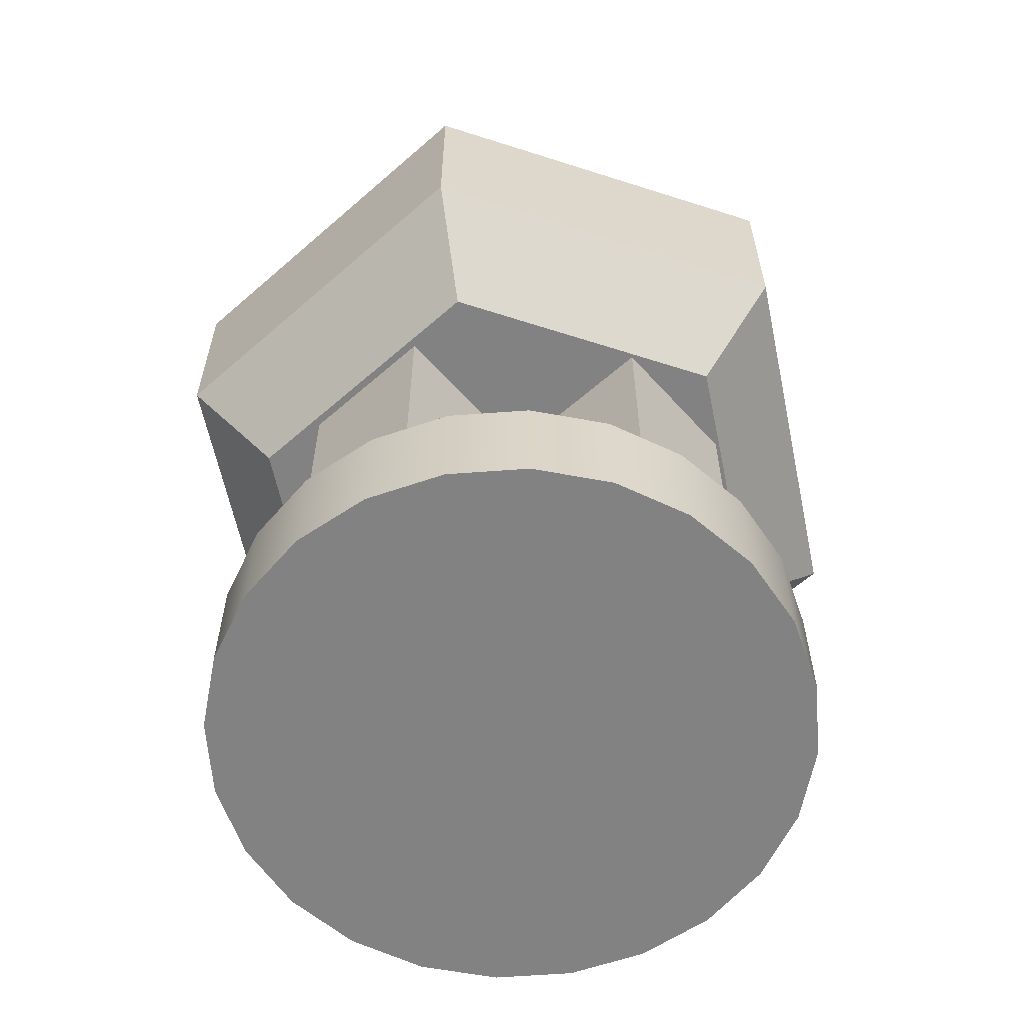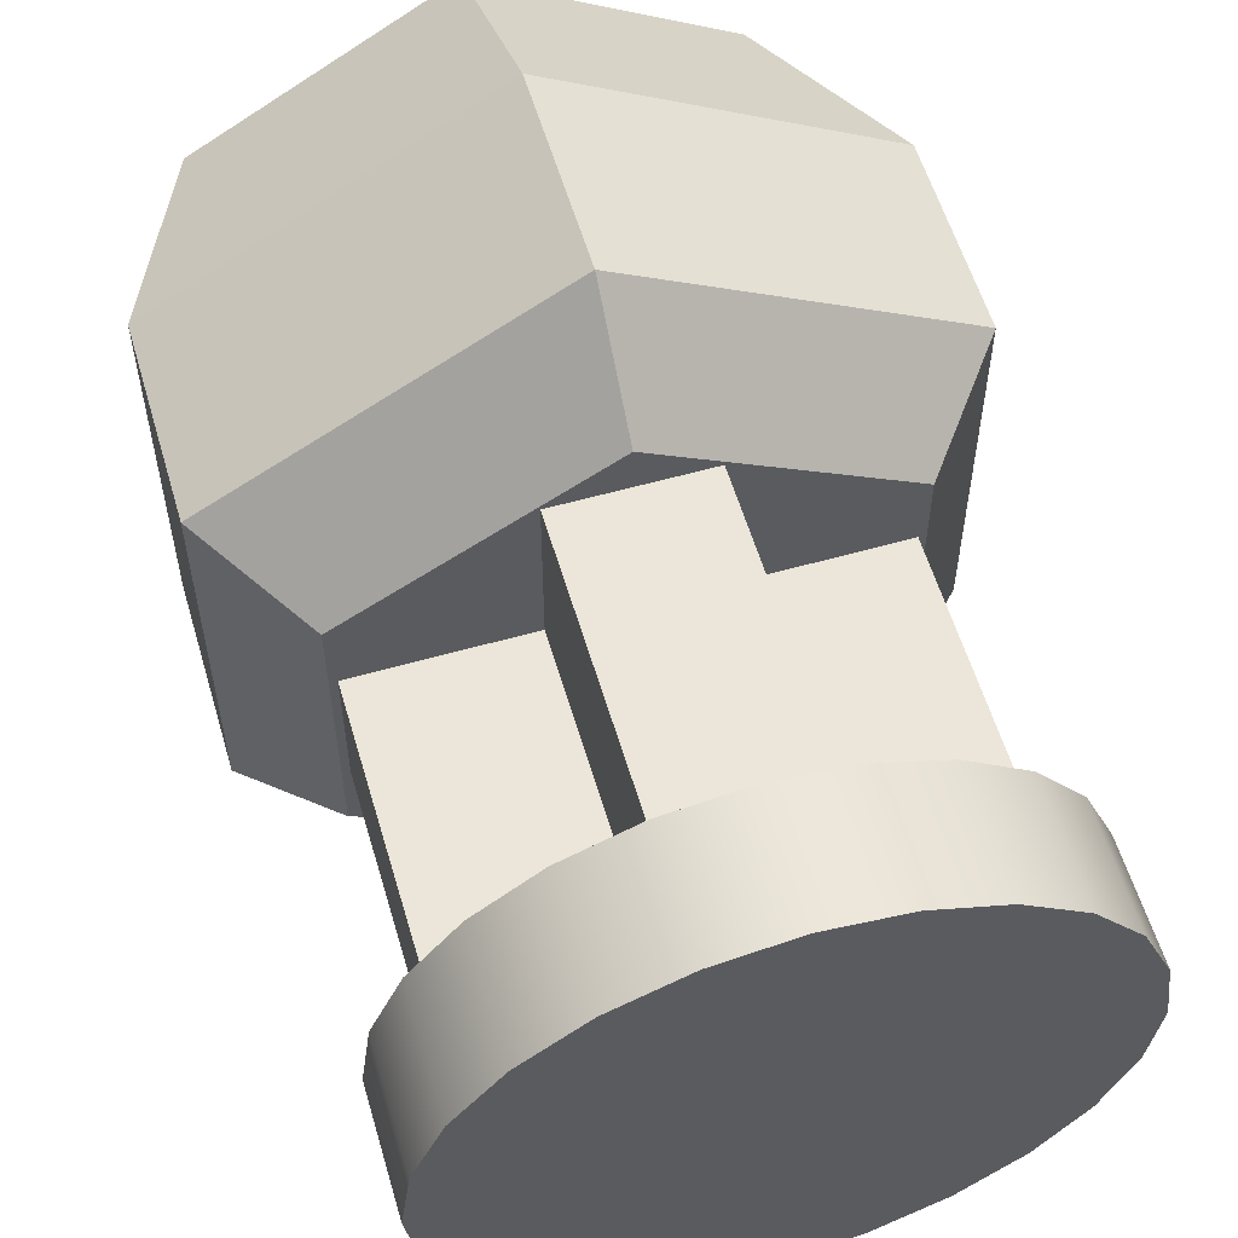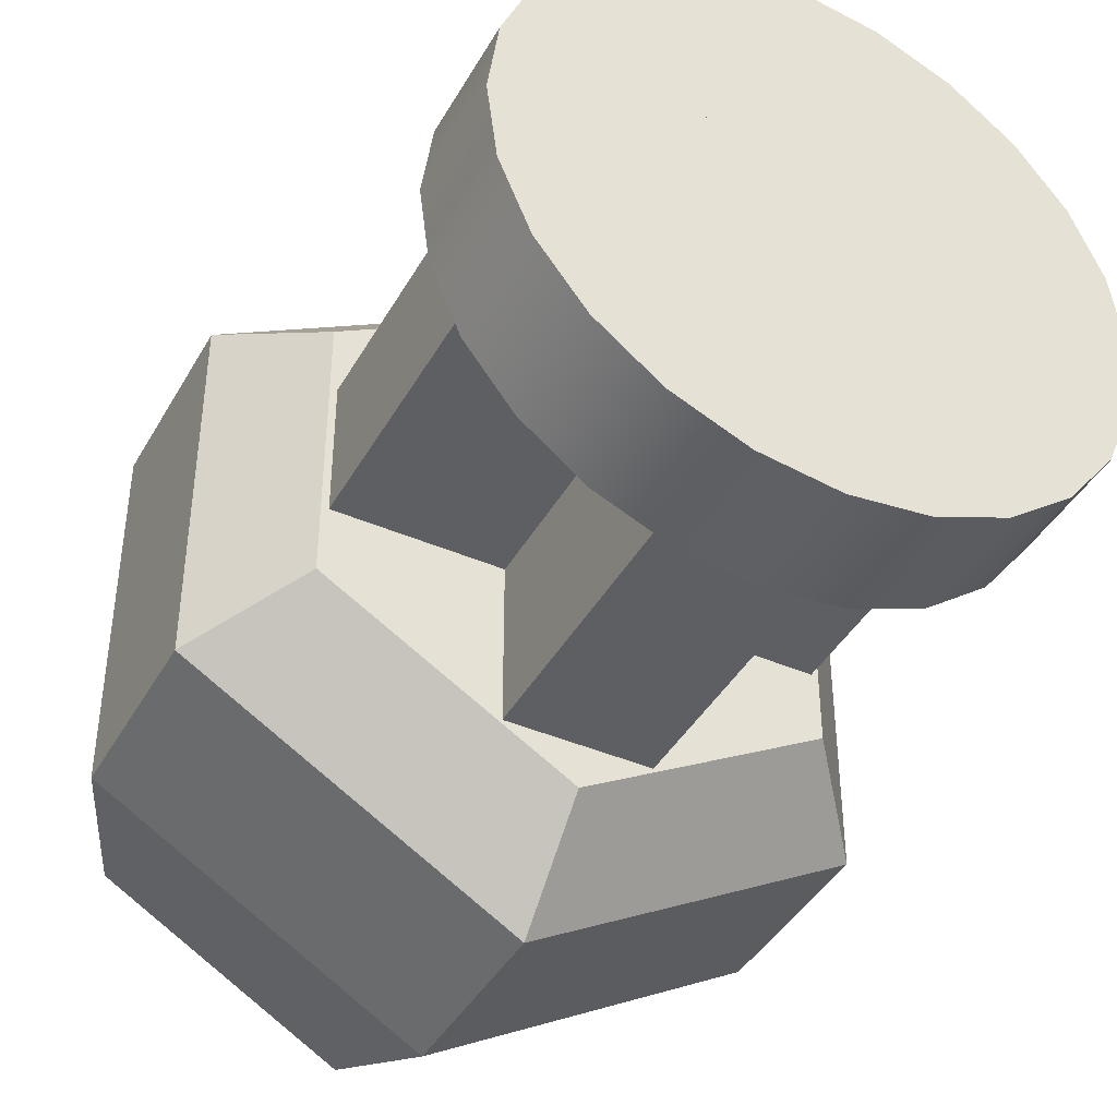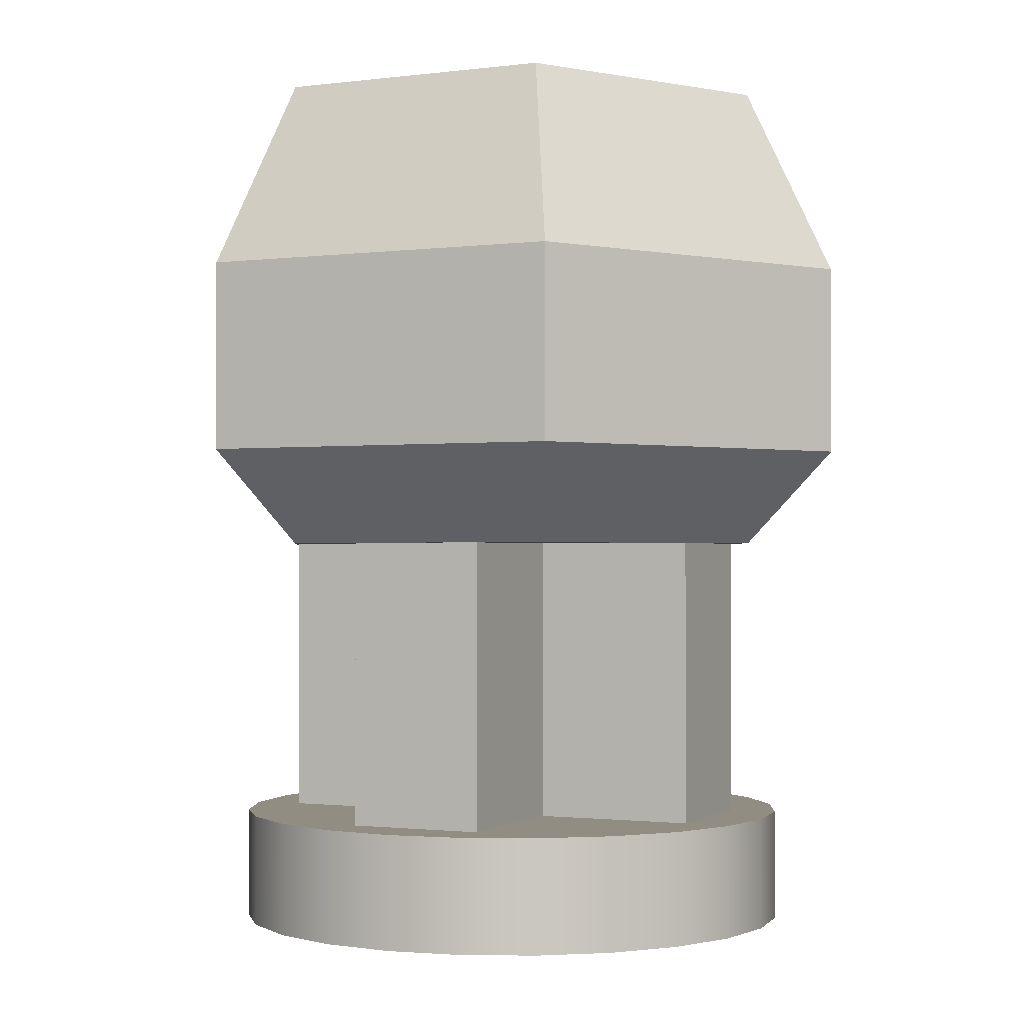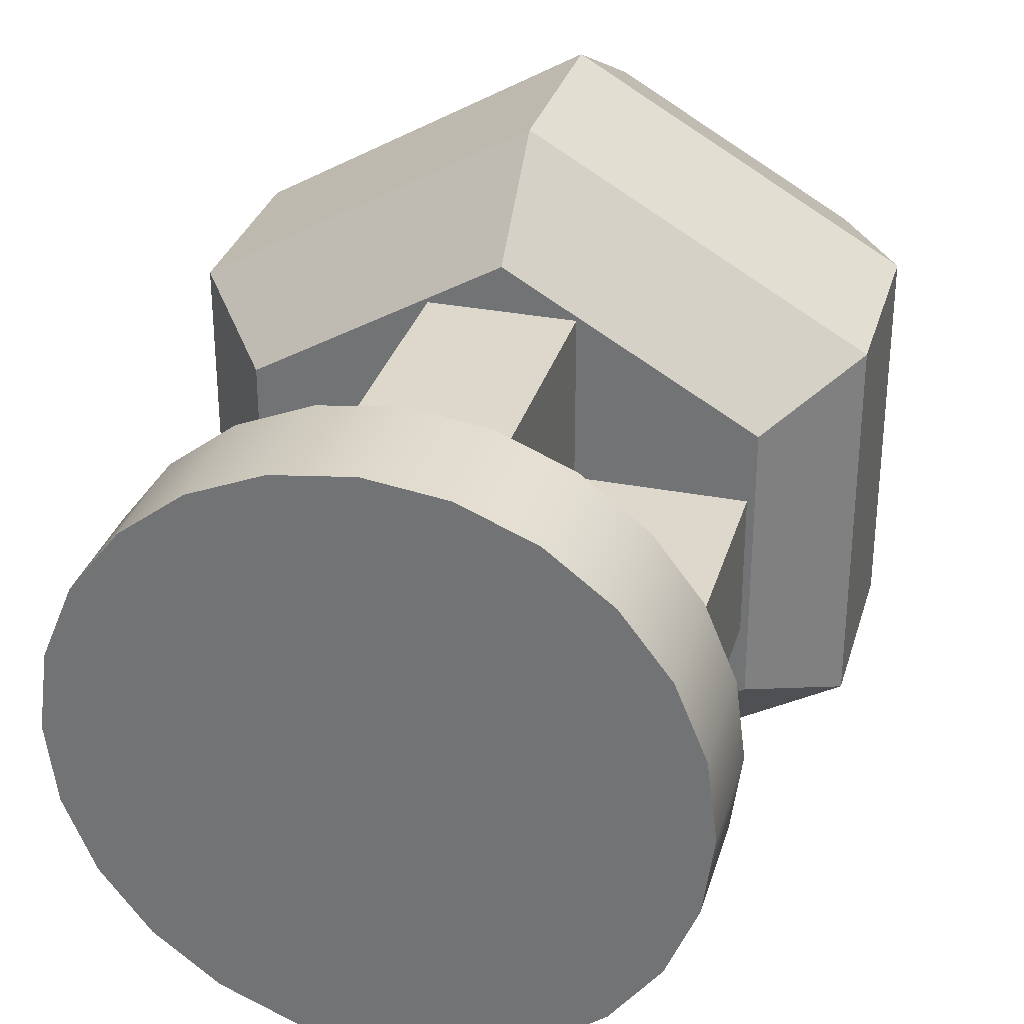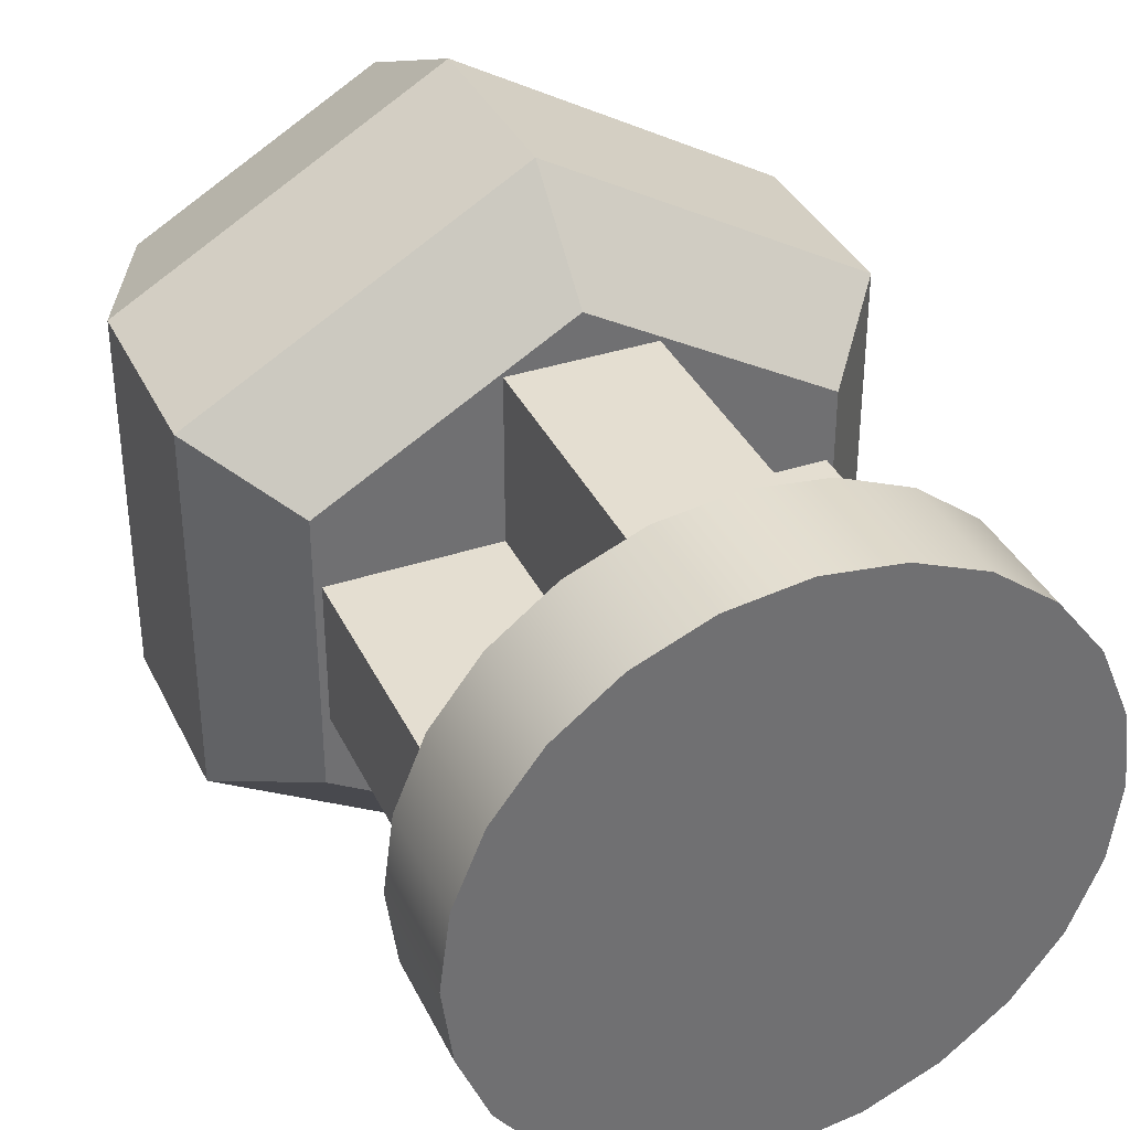
<metadata>
{"format":"obj","ext":"obj","renderer":"f3d","projection":"perspective","resolution":1024,"background":"white","views":[{"elev":-60.9,"azim":131.8,"up":"+Y"},{"elev":57.6,"azim":-16.4,"up":"+Z"},{"elev":-41.9,"azim":-27.5,"up":"+Z"},{"elev":-1.2,"azim":115.1,"up":"+Y"},{"elev":31.3,"azim":15.4,"up":"+Z"},{"elev":36.5,"azim":-23.4,"up":"+Z"}]}
</metadata>
<code>
g mergedBlocks
v -0.55 0.4323 -0.3175
v -0.4125 0.7614 -0.2382
v -0.55 0.4323 0.3175
v -0.4125 0.7614 0.2382
v 0.55 0.4323 -0.3175
v 0.55 0.4323 0.3175
v 0.4125 0.7614 -0.2382
v 0.4125 0.7614 0.2382
v -7.941e-16 0.4323 0.6351
v 0 0.7614 0.4763
v 0.55 0.1032 0.3175
v 0.55 0.1032 -0.3175
v 0.4125 -0.0614 0.2382
v 0.4125 -0.0614 -0.2382
v 0 -0.0614 -0.4763
v -7.941e-16 0.1032 -0.6351
v -0.4125 -0.0614 -0.2382
v -0.55 0.1032 -0.3175
v -0.4125 -0.0614 0.2382
v -0.55 0.1032 0.3175
v -7.941e-16 0.4323 -0.6351
v 0 0.7614 -0.4763
v 0 -0.0614 0.4763
v -7.941e-16 0.1032 0.6351
v -0.12 -0.7614 0.12
v -0.12 -0.7614 -0.12
v -0.4 -0.7614 0.12
v -0.4 -0.7614 -0.12
v -0.12 -0.7614 -0.4
v -0.12 -0.7614 0.4
v 0.12 -0.7614 -0.4
v 0.12 -0.7614 -0.12
v 0.12 -0.7614 0.12
v 0.12 -0.7614 0.4
v 0.4 -0.7614 -0.12
v 0.4 -0.7614 0.12
v -0.4 -0.0054 -0.12
v -0.4 -0.0054 0.12
v 0.12 -0.0054 -0.4
v -0.12 -0.0054 -0.4
v 0.12 -0.0054 0.4
v -0.12 -0.0054 0.4
v 0.4 -0.0054 -0.12
v 0.4 -0.0054 0.12
v -0.12 -0.0054 -0.12
v -0.12 -0.0054 0.12
v 0.12 -0.0054 0.12
v 0.12 -0.0054 -0.12
v 0.433 -0.5634 -0.25
v 0.433 -0.7614 -0.25
v 0.483 -0.5634 -0.1294
v 0.483 -0.7614 -0.1294
v 0.5 -0.5634 0
v 0.5 -0.7614 0
v 0.483 -0.5634 0.1294
v 0.483 -0.7614 0.1294
v 0.433 -0.5634 0.25
v 0.433 -0.7614 0.25
v 0.3536 -0.7614 -0.3536
v 0.3536 -0.5634 -0.3536
v 0.3536 -0.5634 0.3536
v 0.3536 -0.7614 0.3536
v 0.25 -0.7614 0.433
v 0.25 -0.5634 0.433
v 0.1294 -0.7614 0.483
v 0.1294 -0.5634 0.483
v 0 -0.7614 0.5
v 0 -0.5634 0.5
v -0.1294 -0.7614 0.483
v -0.1294 -0.5634 0.483
v 0.25 -0.5634 -0.433
v 0.25 -0.7614 -0.433
v 0.1294 -0.5634 -0.483
v 0.1294 -0.7614 -0.483
v 0 -0.5634 -0.5
v 0 -0.7614 -0.5
v -0.1294 -0.5634 -0.483
v -0.1294 -0.7614 -0.483
v -0.25 -0.7614 0.433
v -0.25 -0.5634 0.433
v -0.3536 -0.7614 0.3536
v -0.3536 -0.5634 0.3536
v -0.433 -0.5634 0.25
v -0.433 -0.7614 0.25
v -0.483 -0.5634 0.1294
v -0.483 -0.7614 0.1294
v -0.5 -0.5634 0
v -0.5 -0.7614 0
v -0.483 -0.5634 -0.1294
v -0.483 -0.7614 -0.1294
v -0.433 -0.5634 -0.25
v -0.433 -0.7614 -0.25
v -0.3536 -0.5634 -0.3536
v -0.3536 -0.7614 -0.3536
v -0.25 -0.7614 -0.433
v -0.25 -0.5634 -0.433
f 3 2 1
f 2 3 4
f 7 6 5
f 6 7 8
f 8 9 6
f 9 8 10
f 13 12 11
f 12 13 14
f 17 16 15
f 16 17 18
f 20 17 19
f 17 20 18
f 2 21 1
f 21 2 22
f 14 16 12
f 16 14 15
f 24 19 23
f 19 24 20
f 22 5 21
f 5 22 7
f 10 3 9
f 3 10 4
f 6 24 11
f 24 6 9
f 21 12 16
f 12 21 5
f 1 16 18
f 16 1 21
f 20 1 18
f 1 20 3
f 6 12 5
f 12 6 11
f 9 20 24
f 20 9 3
f 22 8 7
f 8 22 10
f 10 22 2
f 10 2 4
f 23 14 13
f 14 23 15
f 15 23 19
f 15 19 17
f 24 13 11
f 13 24 23
f 27 26 25
f 26 27 28
f 29 25 26
f 29 30 25
f 31 30 29
f 32 30 31
f 33 30 32
f 30 33 34
f 35 33 32
f 33 35 36
f 27 37 28
f 37 27 38
f 29 39 31
f 39 29 40
f 41 30 34
f 30 41 42
f 44 35 43
f 35 44 36
f 37 46 45
f 46 37 38
f 42 45 46
f 42 40 45
f 41 40 42
f 47 40 41
f 48 40 47
f 40 48 39
f 47 43 48
f 43 47 44
f 30 46 25
f 46 30 42
f 46 27 25
f 27 46 38
f 44 33 36
f 33 44 47
f 41 33 47
f 33 41 34
f 48 31 39
f 31 48 32
f 48 35 32
f 35 48 43
f 37 26 28
f 26 37 45
f 26 40 29
f 40 26 45
f 51 50 49
f 50 51 52
f 53 52 51
f 52 53 54
f 55 54 53
f 54 55 56
f 57 56 55
f 56 57 58
f 59 49 50
f 49 59 60
f 61 58 57
f 58 61 62
f 61 63 62
f 63 61 64
f 64 65 63
f 65 64 66
f 66 67 65
f 67 66 68
f 68 69 67
f 69 68 70
f 59 71 60
f 71 59 72
f 72 73 71
f 73 72 74
f 74 75 73
f 75 74 76
f 76 77 75
f 77 76 78
f 70 79 69
f 79 70 80
f 80 81 79
f 81 80 82
f 83 81 82
f 81 83 84
f 85 84 83
f 84 85 86
f 87 86 85
f 86 87 88
f 89 88 87
f 88 89 90
f 91 90 89
f 90 91 92
f 93 92 91
f 92 93 94
f 93 95 94
f 95 93 96
f 96 78 95
f 78 96 77
f 56 52 54
f 52 56 50
f 50 56 58
f 50 58 59
f 59 58 62
f 59 62 72
f 72 62 63
f 72 63 74
f 74 63 65
f 74 65 67
f 74 67 76
f 76 67 69
f 76 69 78
f 78 69 95
f 95 69 79
f 95 79 94
f 94 79 81
f 94 81 92
f 92 81 84
f 92 84 90
f 90 84 86
f 90 86 88
f 51 55 53
f 55 51 49
f 55 49 57
f 57 49 60
f 57 60 61
f 61 60 71
f 61 71 64
f 64 71 73
f 64 73 66
f 66 73 75
f 66 75 68
f 68 75 77
f 68 77 70
f 70 77 96
f 70 96 80
f 80 96 93
f 80 93 82
f 82 93 91
f 82 91 83
f 83 91 89
f 83 89 85
f 85 89 87

</code>
